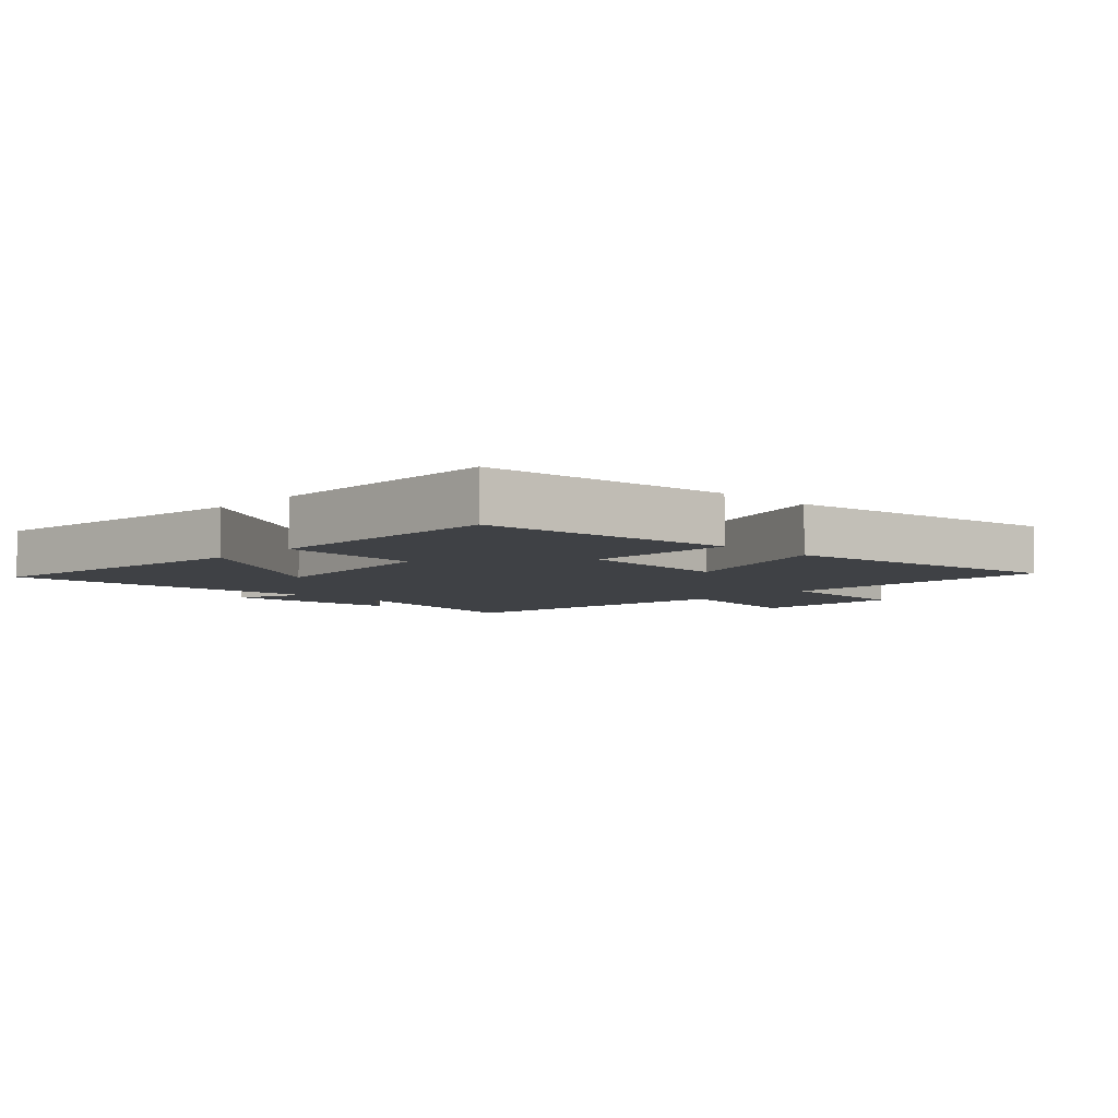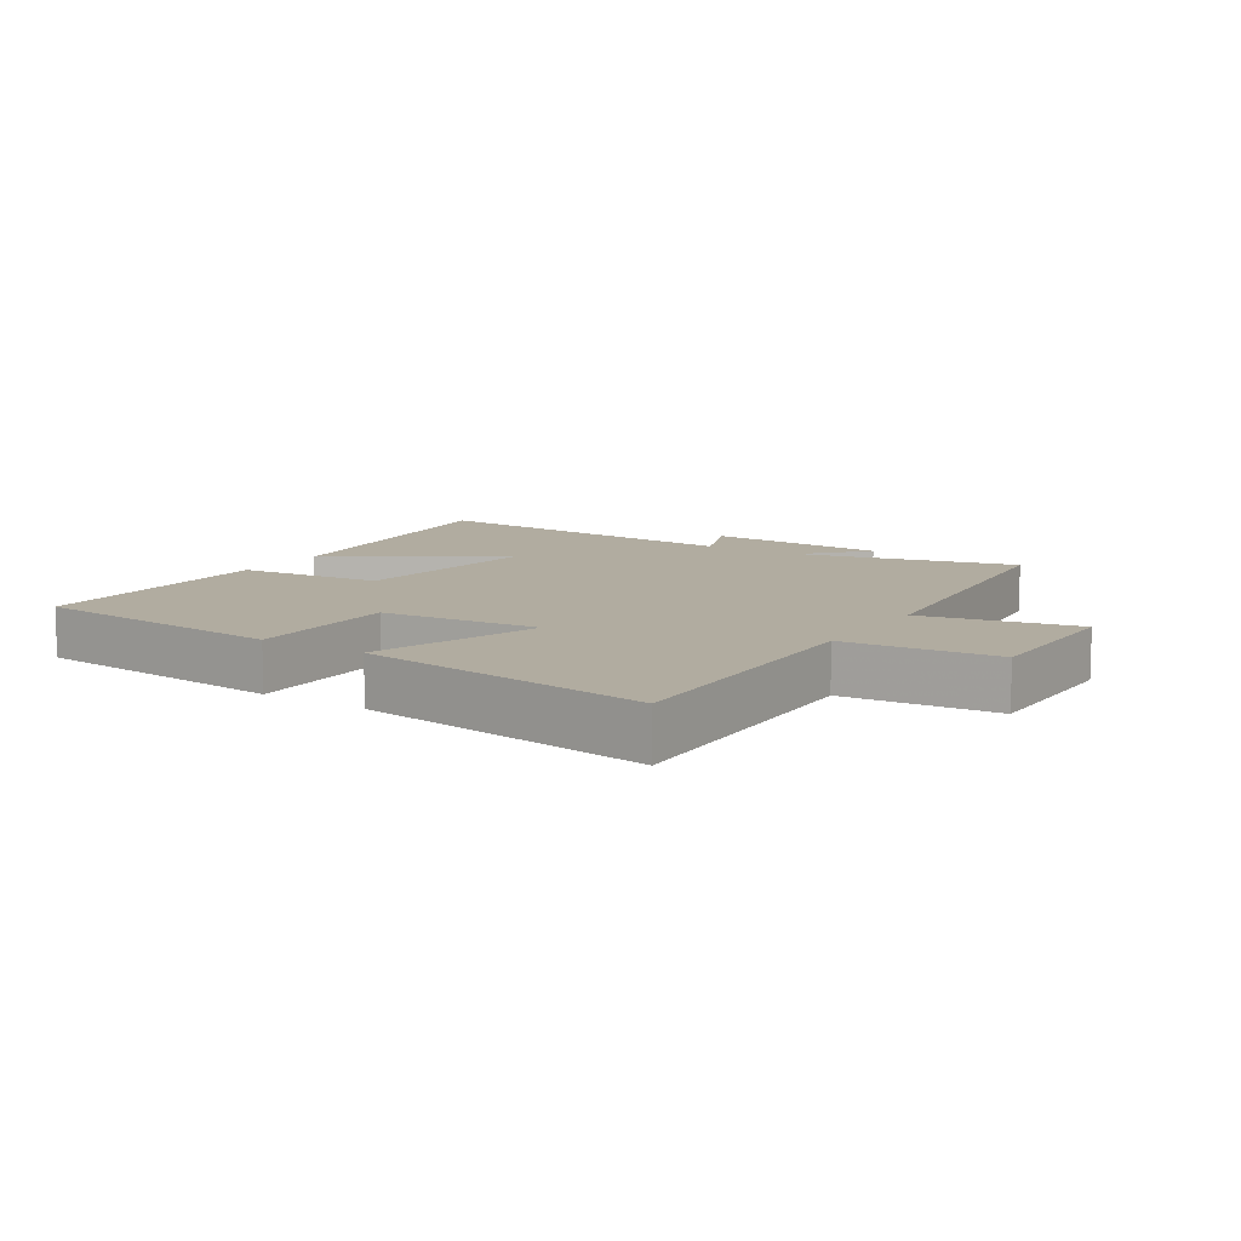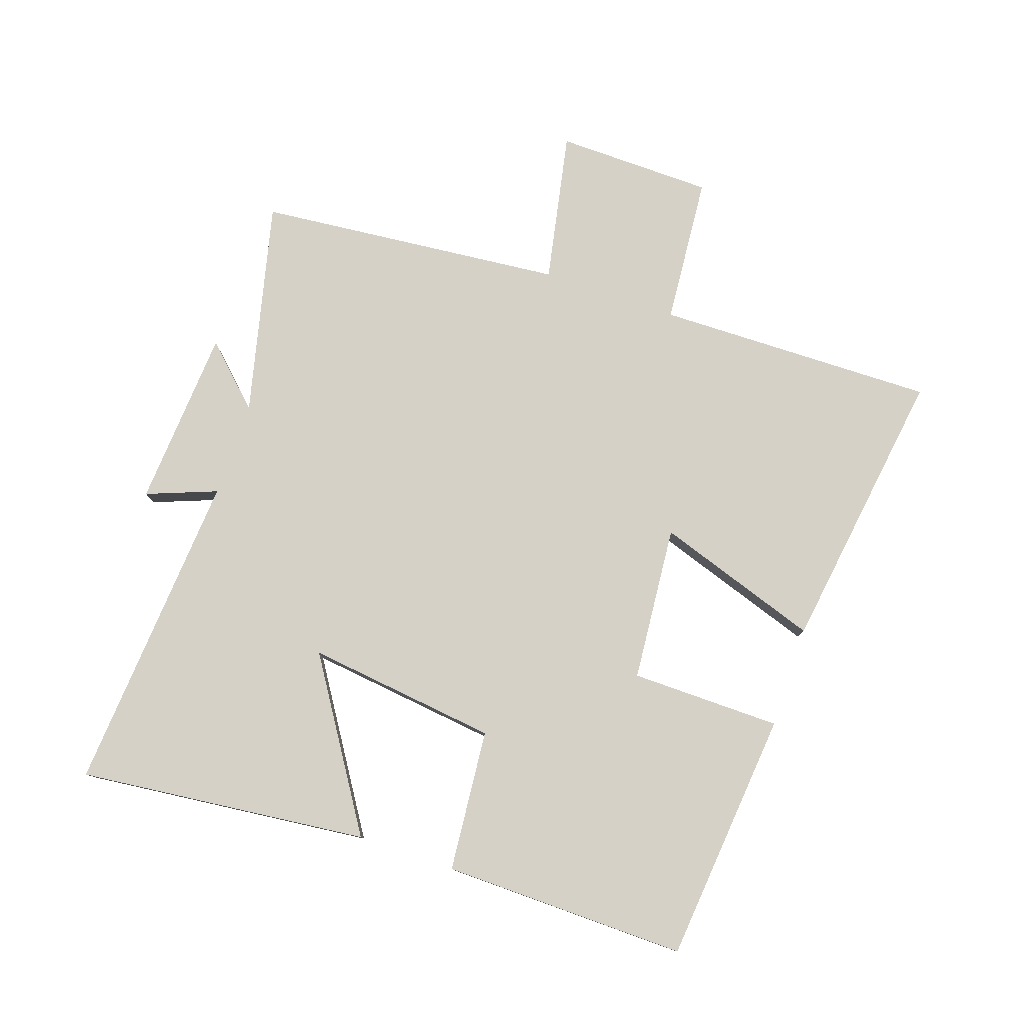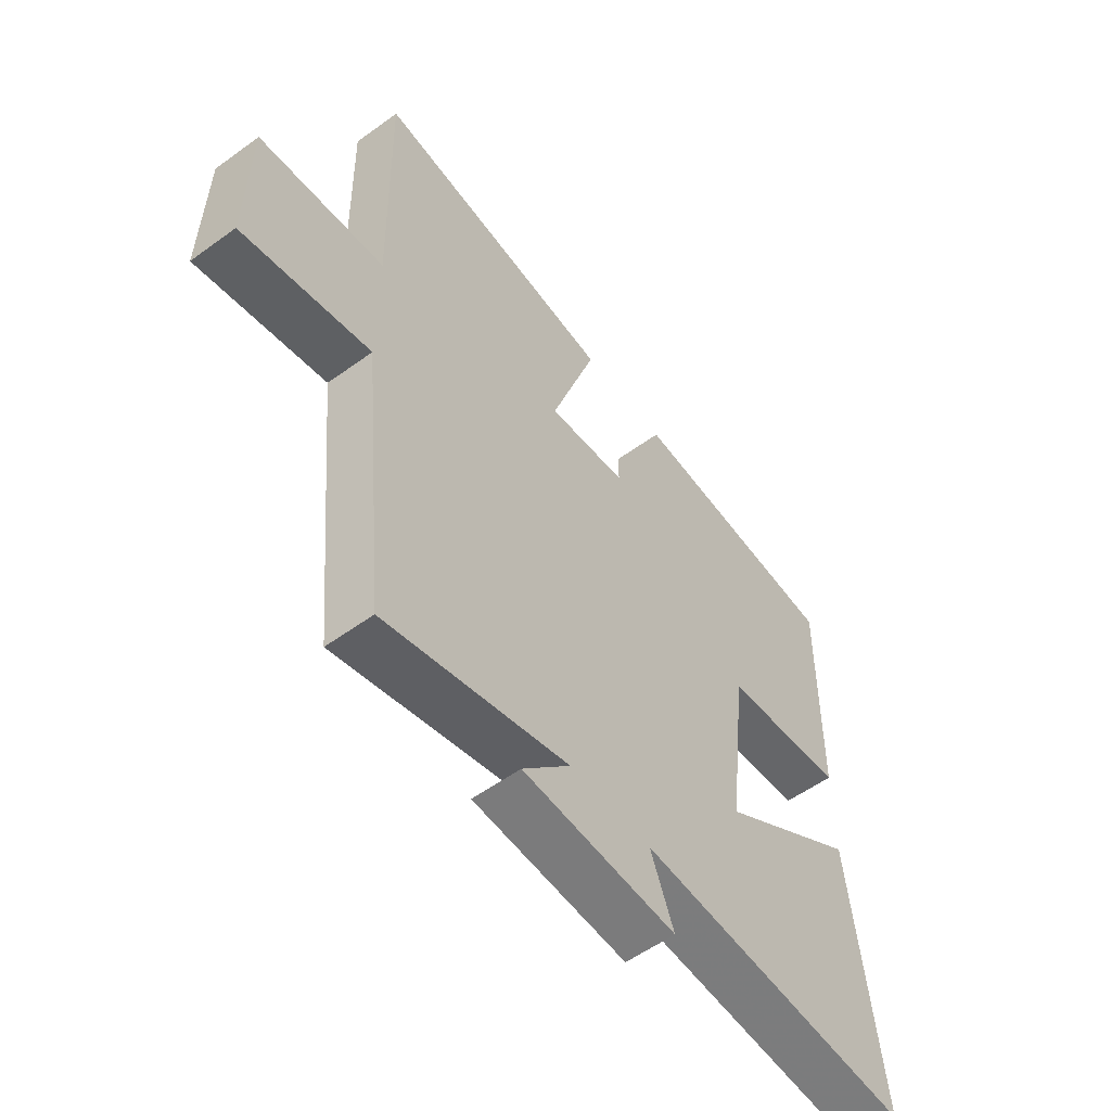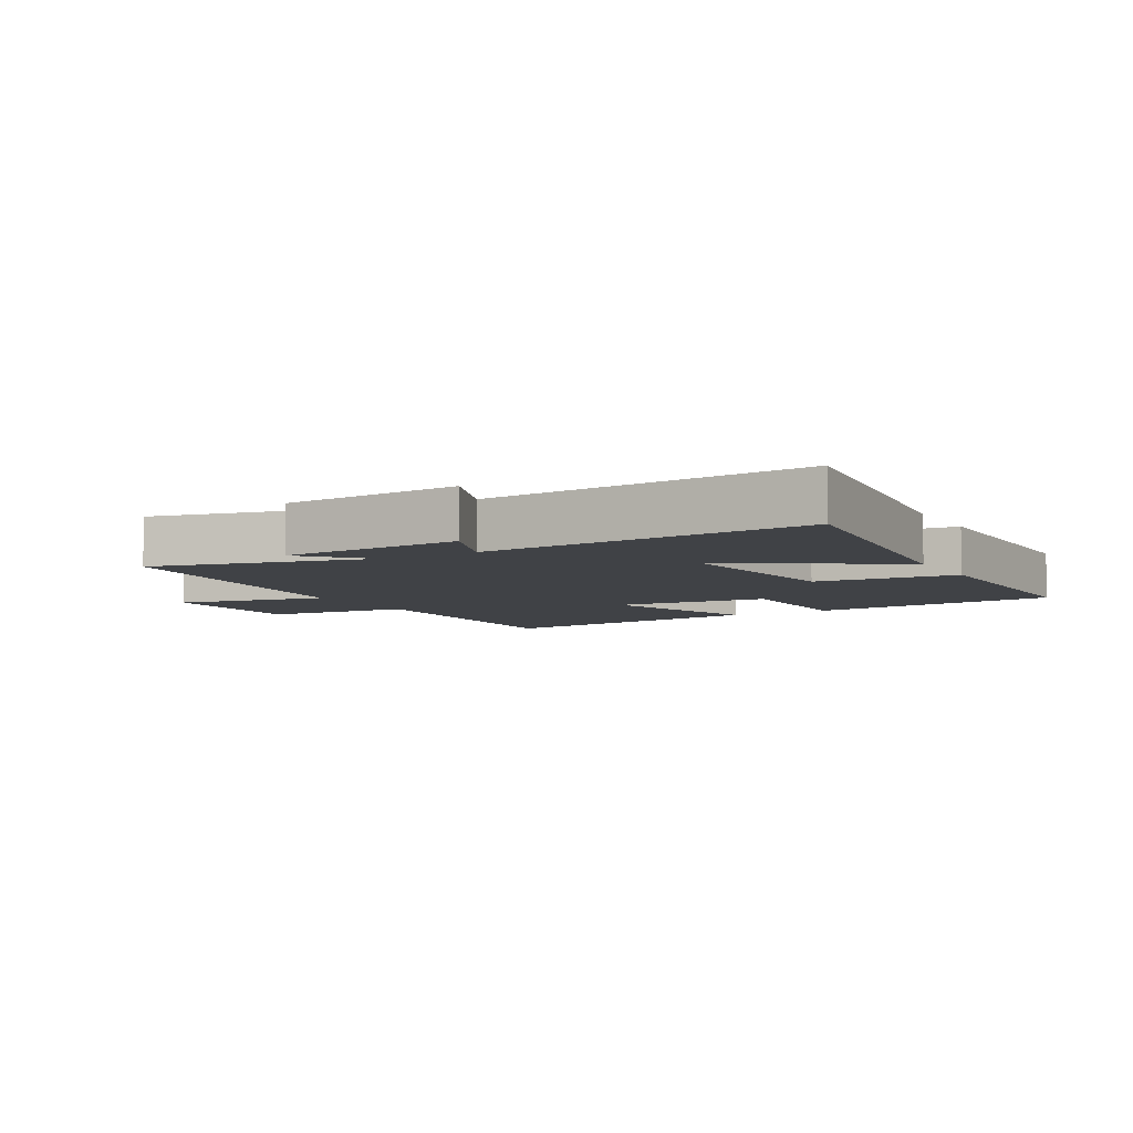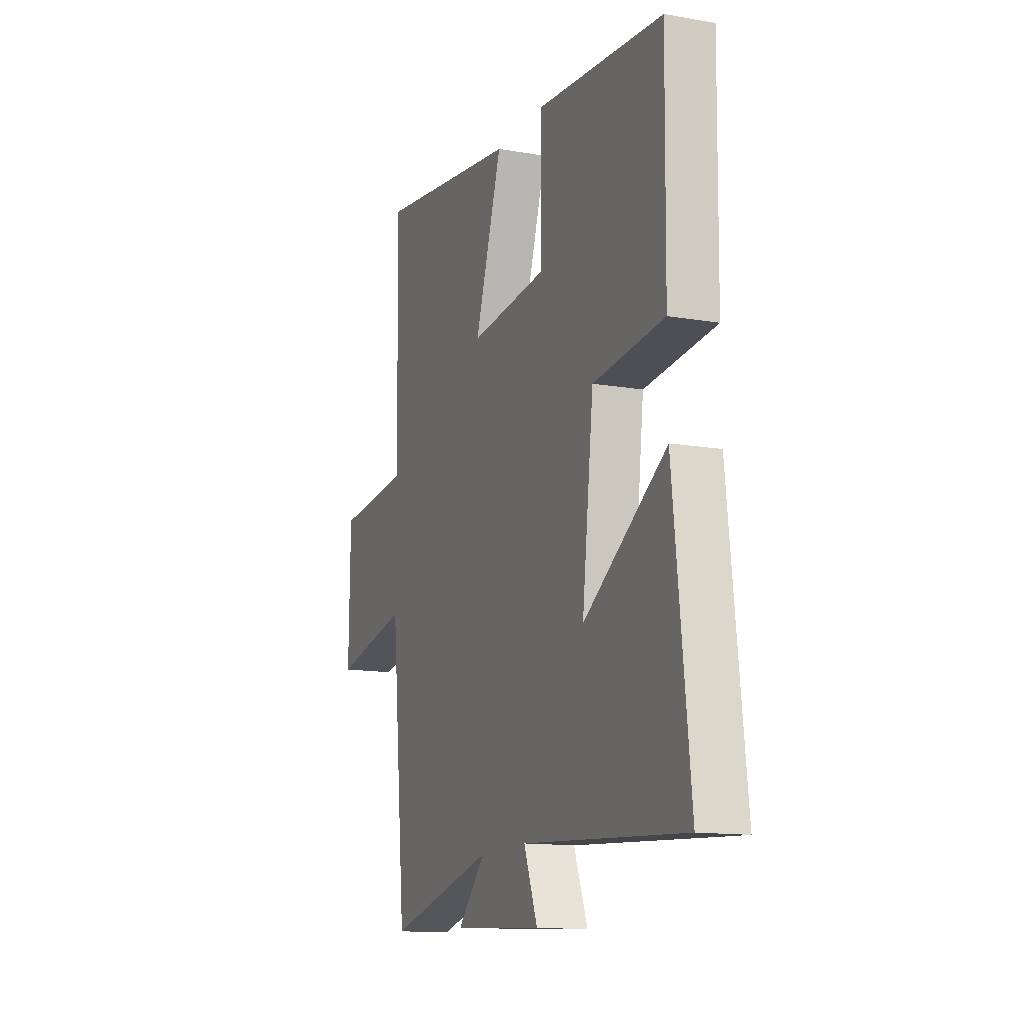
<metadata>
{"format":"obj","ext":"obj","renderer":"f3d","projection":"perspective","resolution":1024,"background":"white","views":[{"elev":-5.7,"azim":-43.8,"up":"+Y"},{"elev":10.1,"azim":32.4,"up":"+Y"},{"elev":78.8,"azim":-71.0,"up":"+Y"},{"elev":-55.8,"azim":127.4,"up":"+Z"},{"elev":-6.4,"azim":-150.5,"up":"+Y"},{"elev":-13.6,"azim":-111.3,"up":"+Z"}]}
</metadata>
<code>
v 0.508 0.07 0.564
v 0.5 0.07 0.123
v 0.735 0.07 0.103
v 0.739 0.07 -0.145
v 0.5 0.07 -0.097
v 0.452 0.07 -0.583
v 0.112 0.07 -0.5
v 0.201 0.07 -0.593
v -0.083 0.07 -0.611
v -0.04 0.07 -0.5
v -0.551 0.07 -0.536
v -0.5 0.07 -0.078
v -0.24 0.07 -0.245
v -0.276 0.07 0.057
v -0.5 0.07 0.078
v -0.505 0.07 0.463
v -0.107 0.07 0.5
v -0.105 0.07 0.263
v 0.141 0.07 0.241
v 0.055 0.07 0.5
v 0.508 0 0.564
v 0.5 0 0.123
v 0.735 0 0.103
v 0.739 0 -0.145
v 0.5 0 -0.097
v 0.452 0 -0.583
v 0.112 0 -0.5
v 0.201 0 -0.593
v -0.083 0 -0.611
v -0.04 0 -0.5
v -0.551 0 -0.536
v -0.5 0 -0.078
v -0.24 0 -0.245
v -0.276 0 0.057
v -0.5 0 0.078
v -0.505 0 0.463
v -0.107 0 0.5
v -0.105 0 0.263
v 0.141 0 0.241
v 0.055 0 0.5
f 19 20 1 2
f 18 19 2
f 15 16 17 18
f 14 15 18 2
f 13 14 2 3
f 10 11 12 13
f 10 13 3
f 7 8 9 10
f 5 6 7
f 5 7 10
f 3 4 5
f 3 5 10
f 22 21 40 39
f 22 39 38
f 38 37 36 35
f 22 38 35 34
f 23 22 34 33
f 33 32 31 30
f 23 33 30
f 30 29 28 27
f 27 26 25
f 30 27 25
f 25 24 23
f 30 25 23
f 1 21 22 2
f 2 22 23 3
f 3 23 24 4
f 4 24 25 5
f 5 25 26 6
f 6 26 27 7
f 7 27 28 8
f 8 28 29 9
f 9 29 30 10
f 10 30 31 11
f 11 31 32 12
f 12 32 33 13
f 13 33 34 14
f 14 34 35 15
f 15 35 36 16
f 16 36 37 17
f 17 37 38 18
f 18 38 39 19
f 19 39 40 20
f 20 40 21 1

</code>
